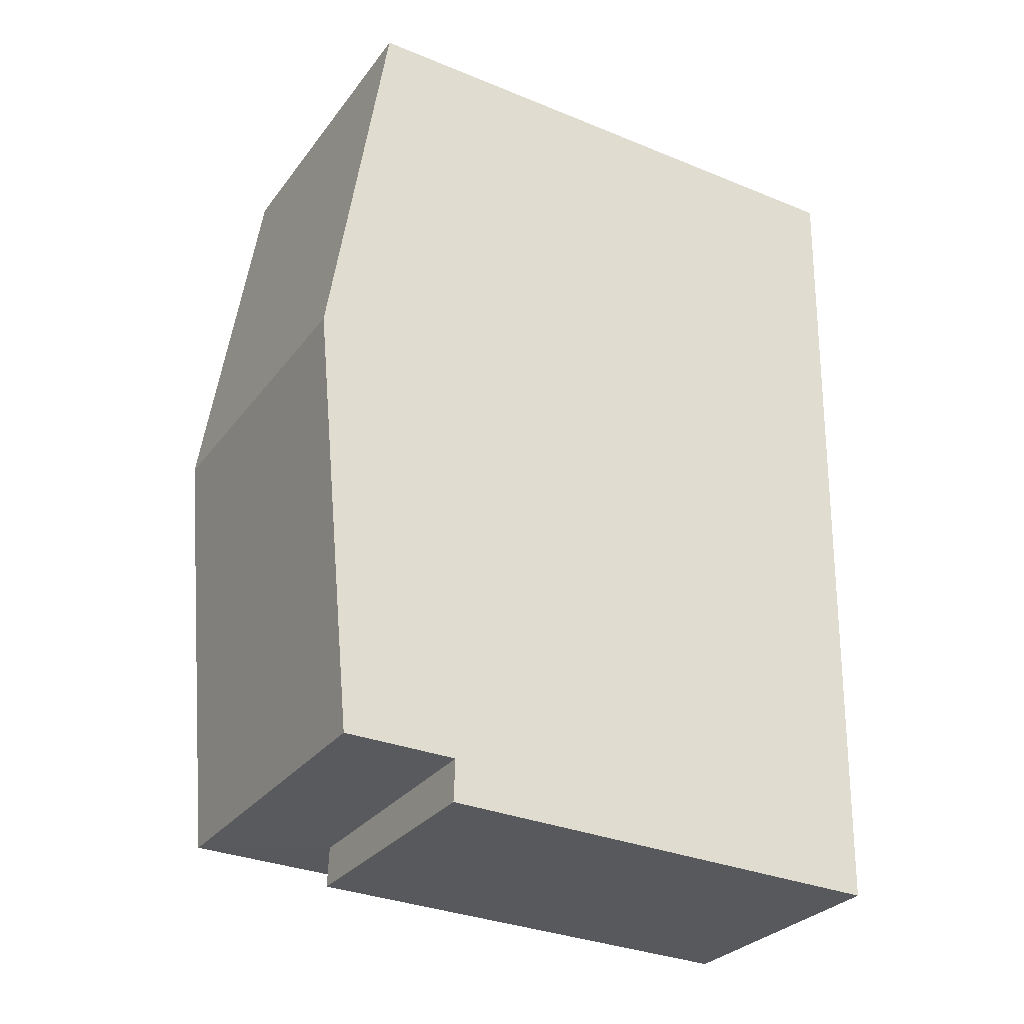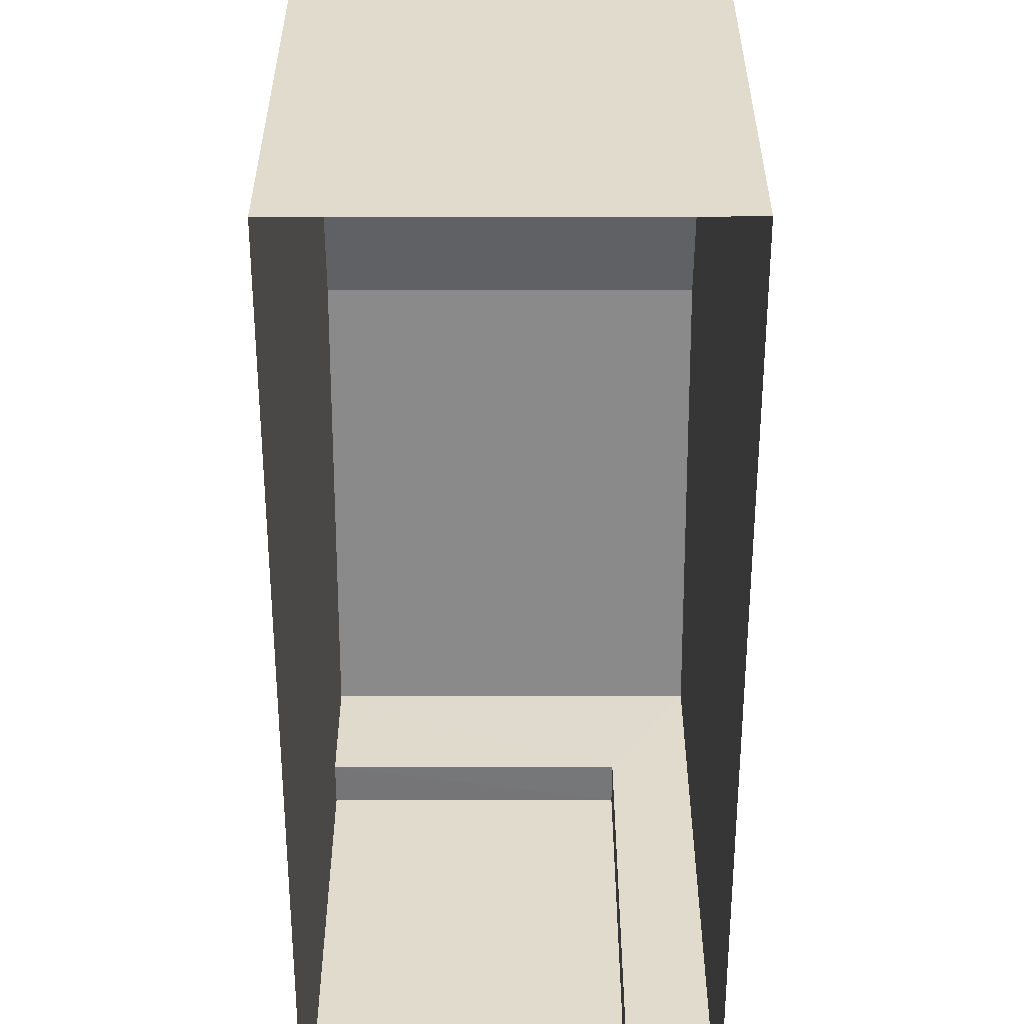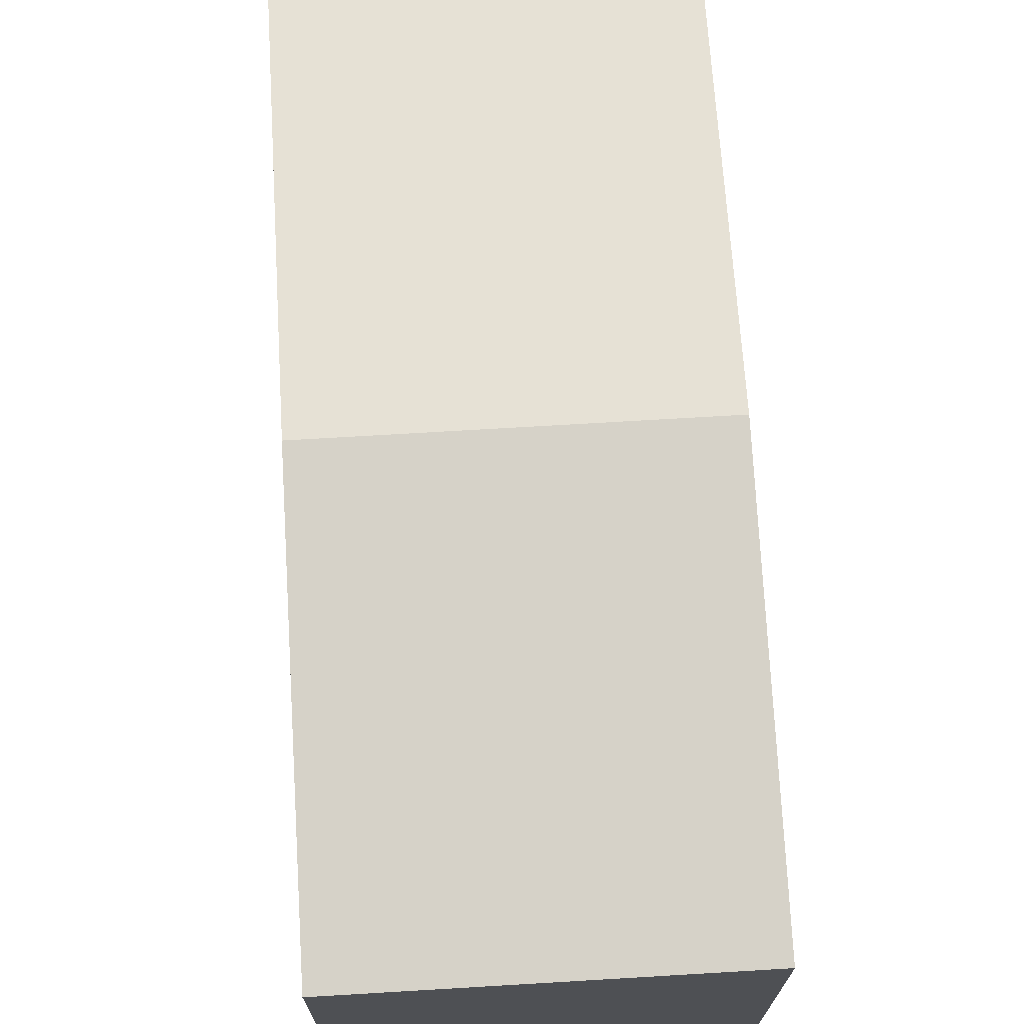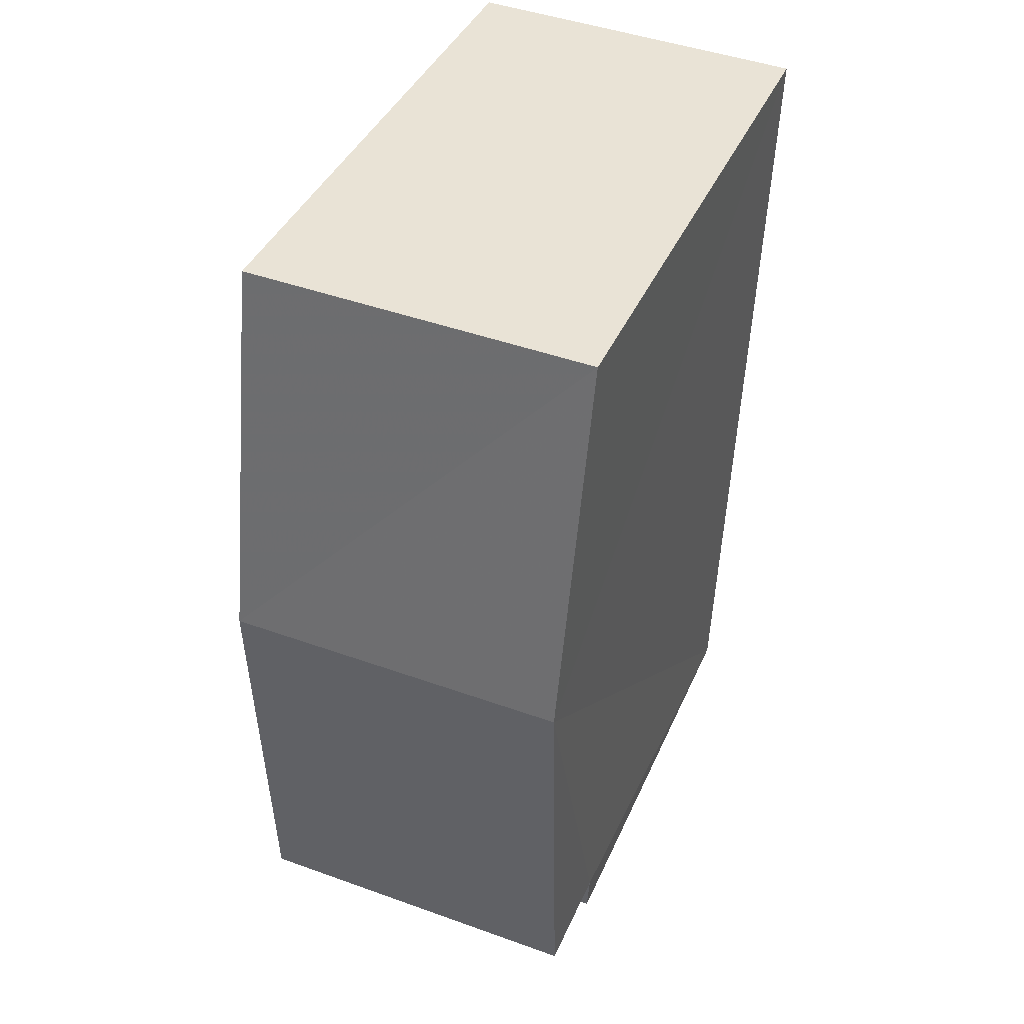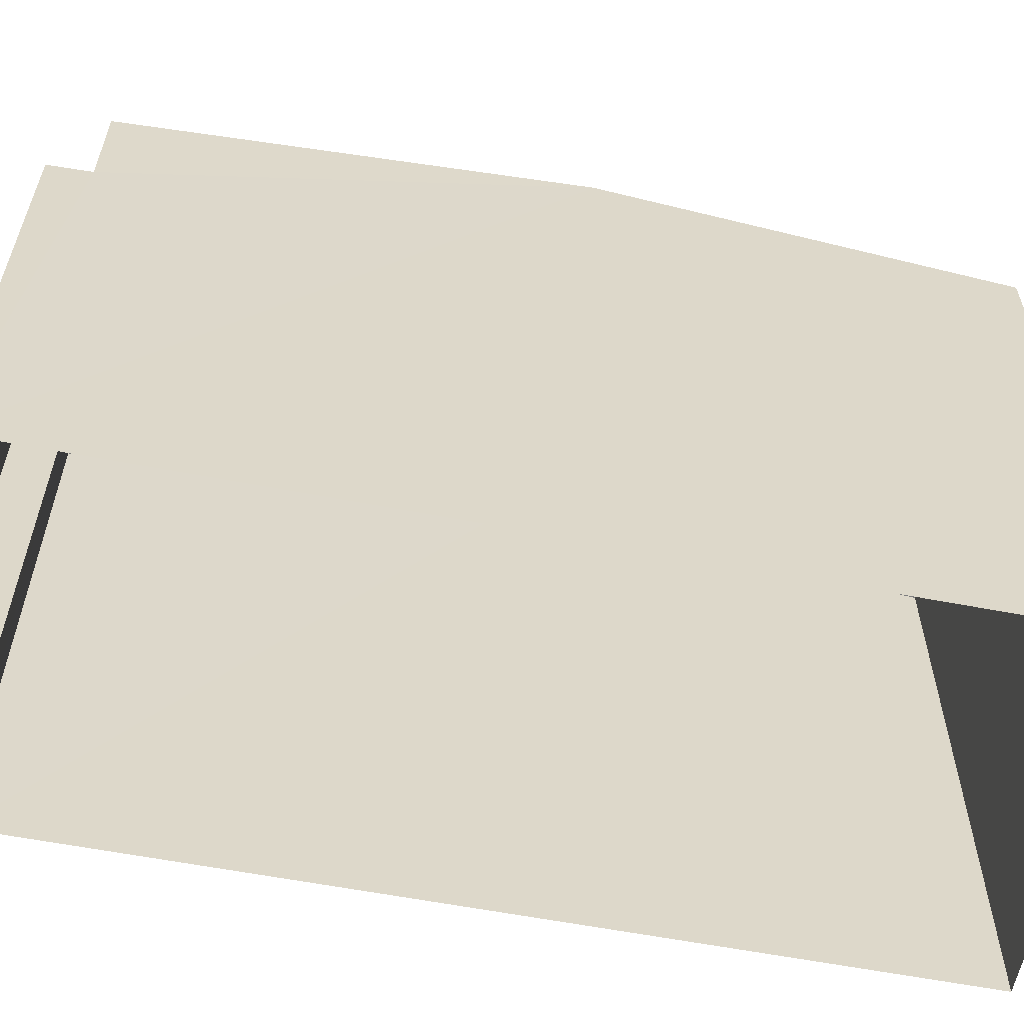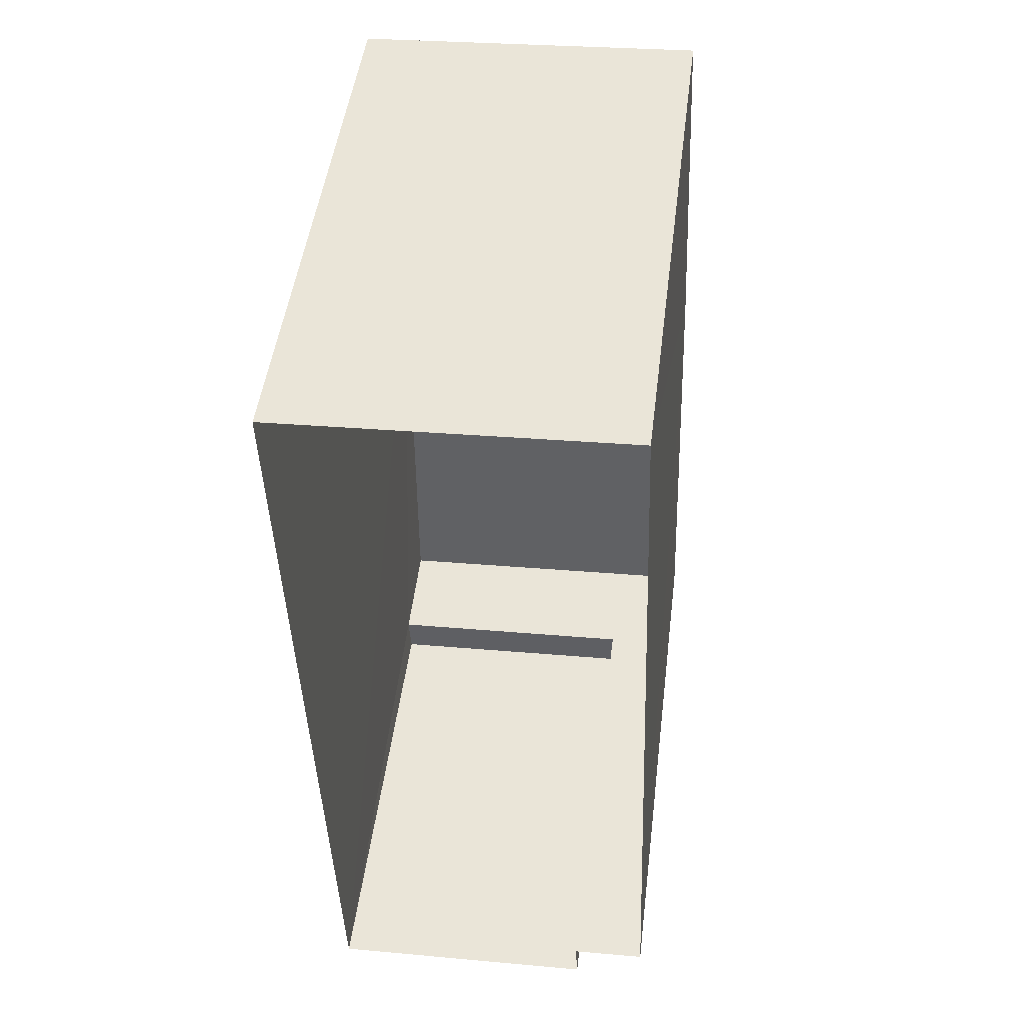
<metadata>
{"format":"obj","ext":"obj","renderer":"f3d","projection":"perspective","resolution":1024,"background":"white","views":[{"elev":-32.1,"azim":60.2,"up":"+Y"},{"elev":-56.8,"azim":177.9,"up":"+Z"},{"elev":71.2,"azim":174.5,"up":"+Z"},{"elev":40.4,"azim":22.2,"up":"+Y"},{"elev":-59.3,"azim":76.6,"up":"+Z"},{"elev":47.4,"azim":-172.9,"up":"+Y"}]}
</metadata>
<code>
v -3.729e+05 -1.052e+05 23.98
v -3.729e+05 -1.052e+05 23.97
v -3.729e+05 -1.052e+05 23.98
v -3.729e+05 -1.052e+05 23.98
v -3.729e+05 -1.052e+05 23.97
v -3.729e+05 -1.052e+05 23.98
v -3.729e+05 -1.052e+05 29.87
v -3.729e+05 -1.052e+05 29.87
v -3.729e+05 -1.052e+05 29.87
v -3.729e+05 -1.052e+05 29.87
v -3.729e+05 -1.052e+05 31.31
v -3.729e+05 -1.052e+05 31.31
v -3.729e+05 -1.052e+05 31.97
v -3.729e+05 -1.052e+05 31.97
v -3.729e+05 -1.052e+05 31.32
v -3.729e+05 -1.052e+05 31.32
f 1 2 3
f 3 4 1
f 5 2 1
f 6 5 1
f 7 8 9
f 7 10 8
f 11 12 13
f 14 11 13
f 13 15 14
f 13 16 15
f 11 14 2
f 14 15 7
f 2 14 3
f 3 7 9
f 3 14 7
f 1 4 8
f 10 1 8
f 6 10 16
f 16 10 15
f 6 1 10
f 15 10 7
f 12 2 5
f 12 11 2
f 12 5 13
f 5 6 13
f 6 16 13
f 8 4 3
f 9 8 3

</code>
